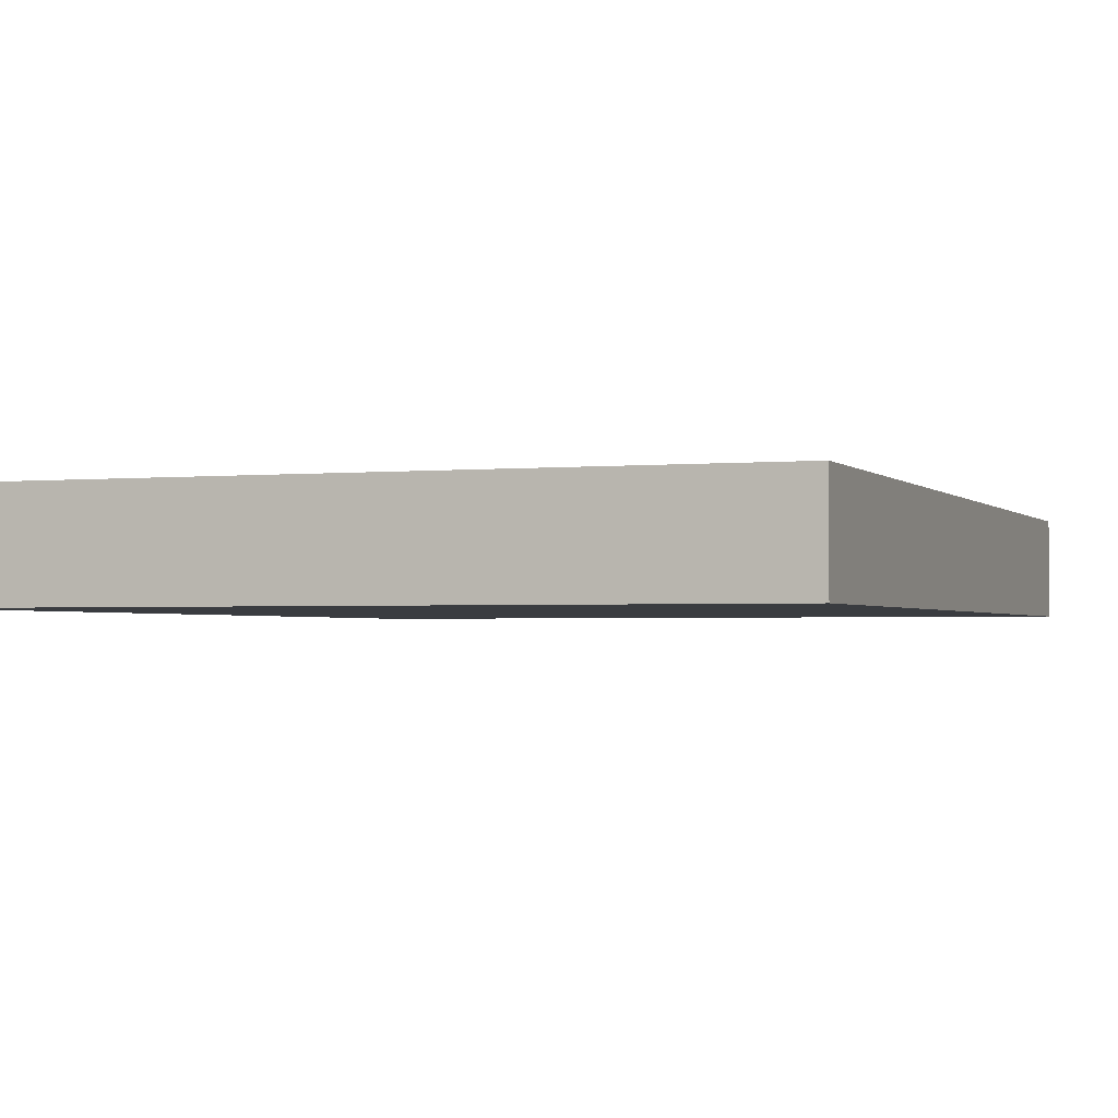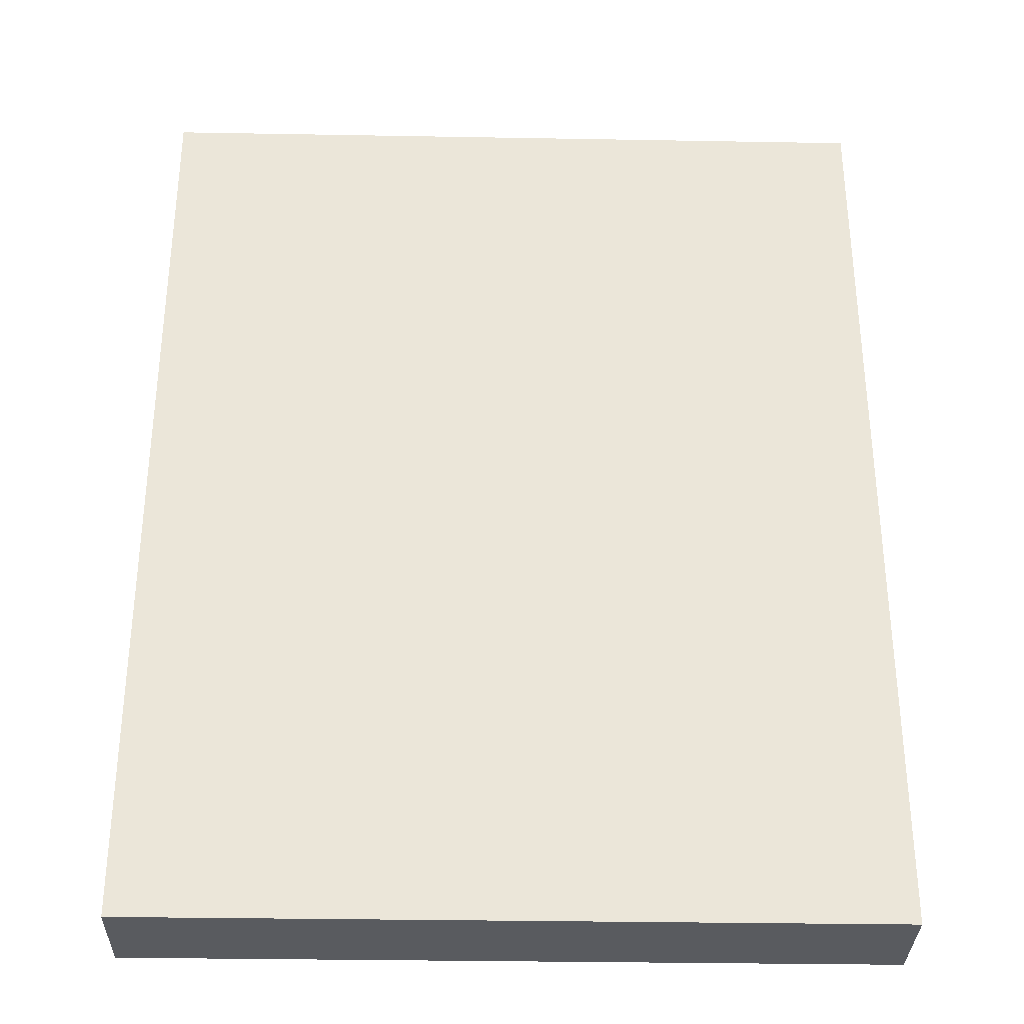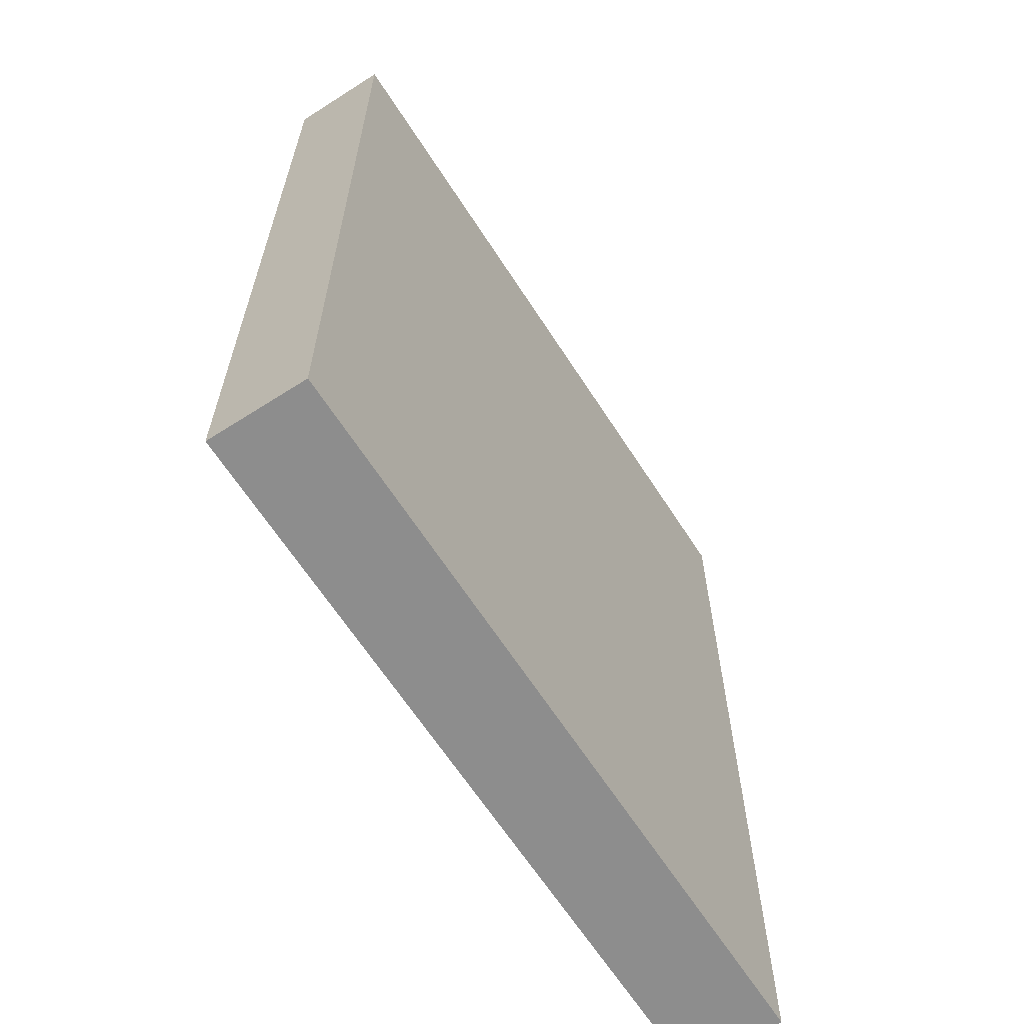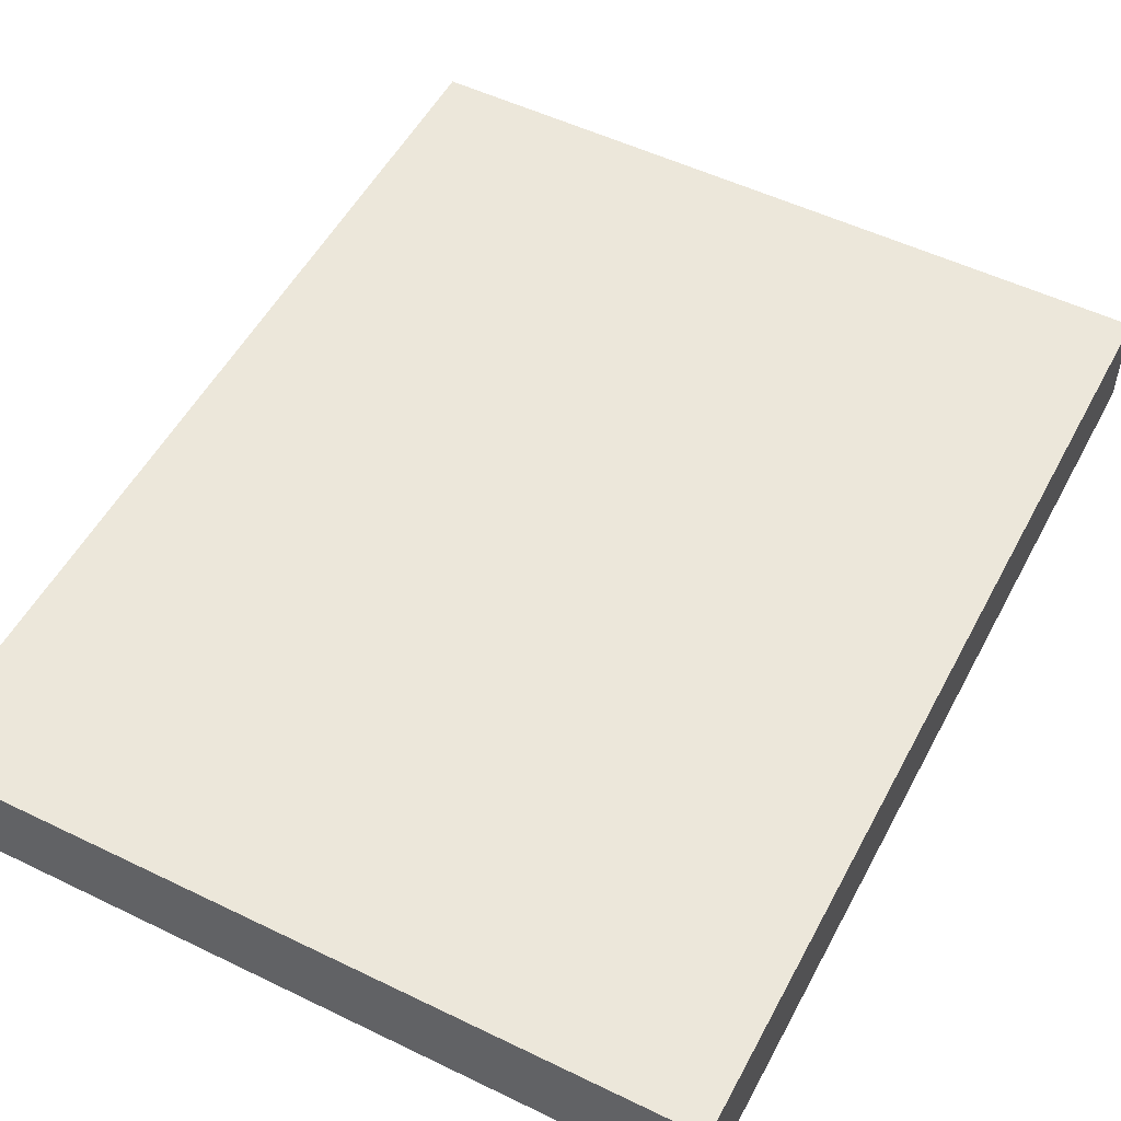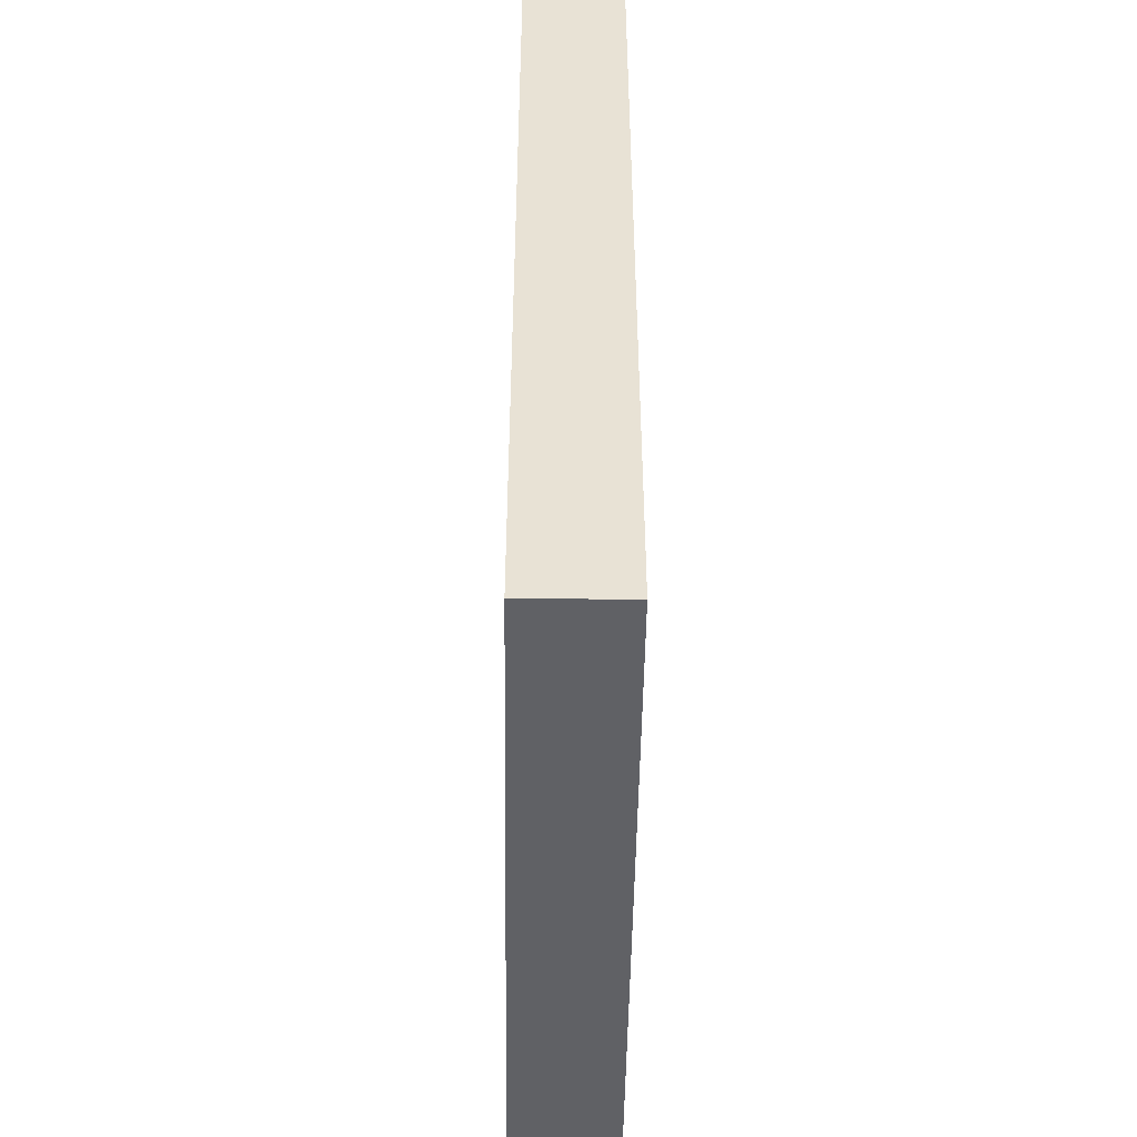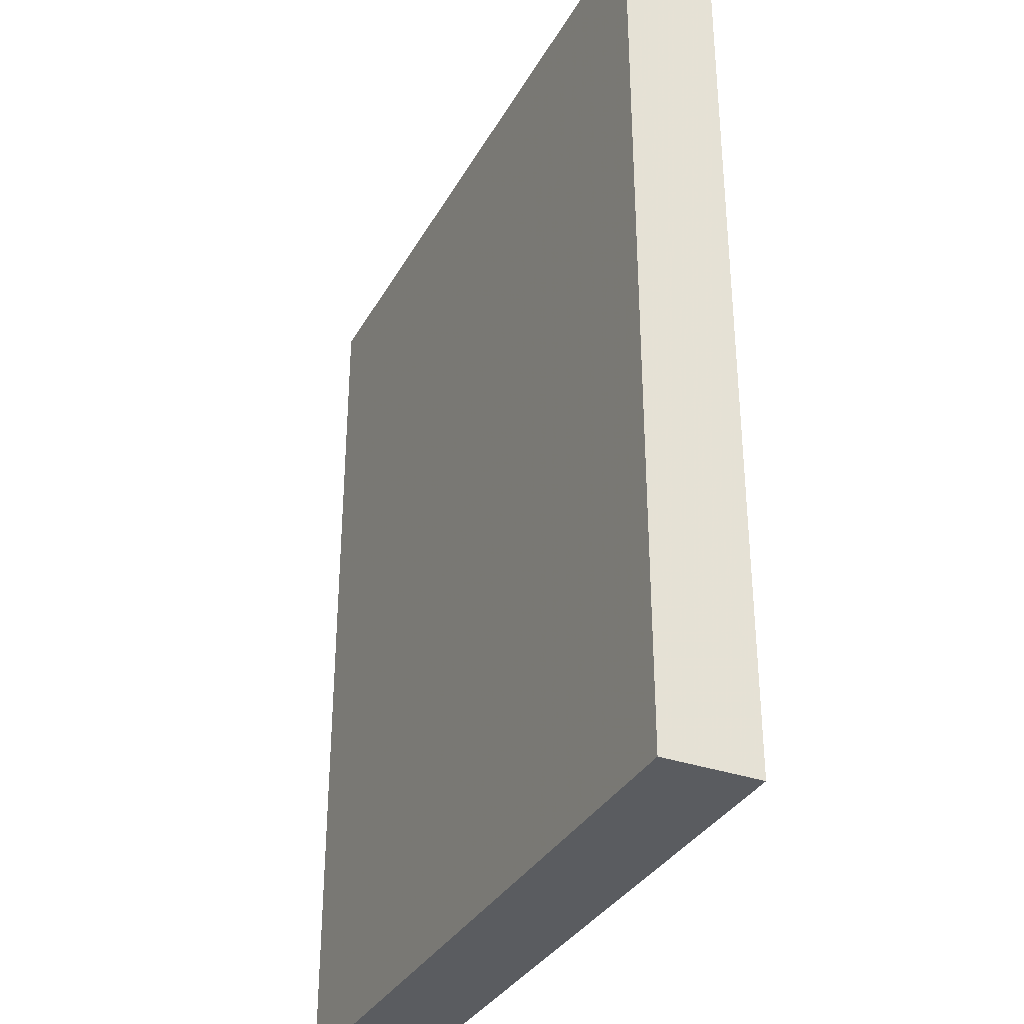
<metadata>
{"format":"obj","ext":"obj","renderer":"f3d","projection":"perspective","resolution":1024,"background":"white","views":[{"elev":-1.9,"azim":20.1,"up":"+Z"},{"elev":-32.6,"azim":-1.4,"up":"+Y"},{"elev":-64.6,"azim":122.8,"up":"+Y"},{"elev":52.7,"azim":-152.5,"up":"+Z"},{"elev":-49.7,"azim":-90.8,"up":"+Y"},{"elev":-33.8,"azim":64.6,"up":"+Y"}]}
</metadata>
<code>
v -0.005798 0.01272 -0.09541
v -0.005798 0.01272 -0.09208
v -0.005798 -0.01894 -0.09541
v -0.005798 -0.01894 -0.09208
v 0.01919 0.01272 -0.09541
v 0.01919 0.01272 -0.09208
v 0.01919 -0.01894 -0.09541
v 0.01919 -0.01894 -0.09208
f 7 1 5
f 3 4 1
f 4 3 7
f 3 1 7
f 6 4 8
f 7 6 8
f 4 7 8
f 4 6 2
f 1 4 2
f 6 1 2
f 1 6 5
f 6 7 5

</code>
